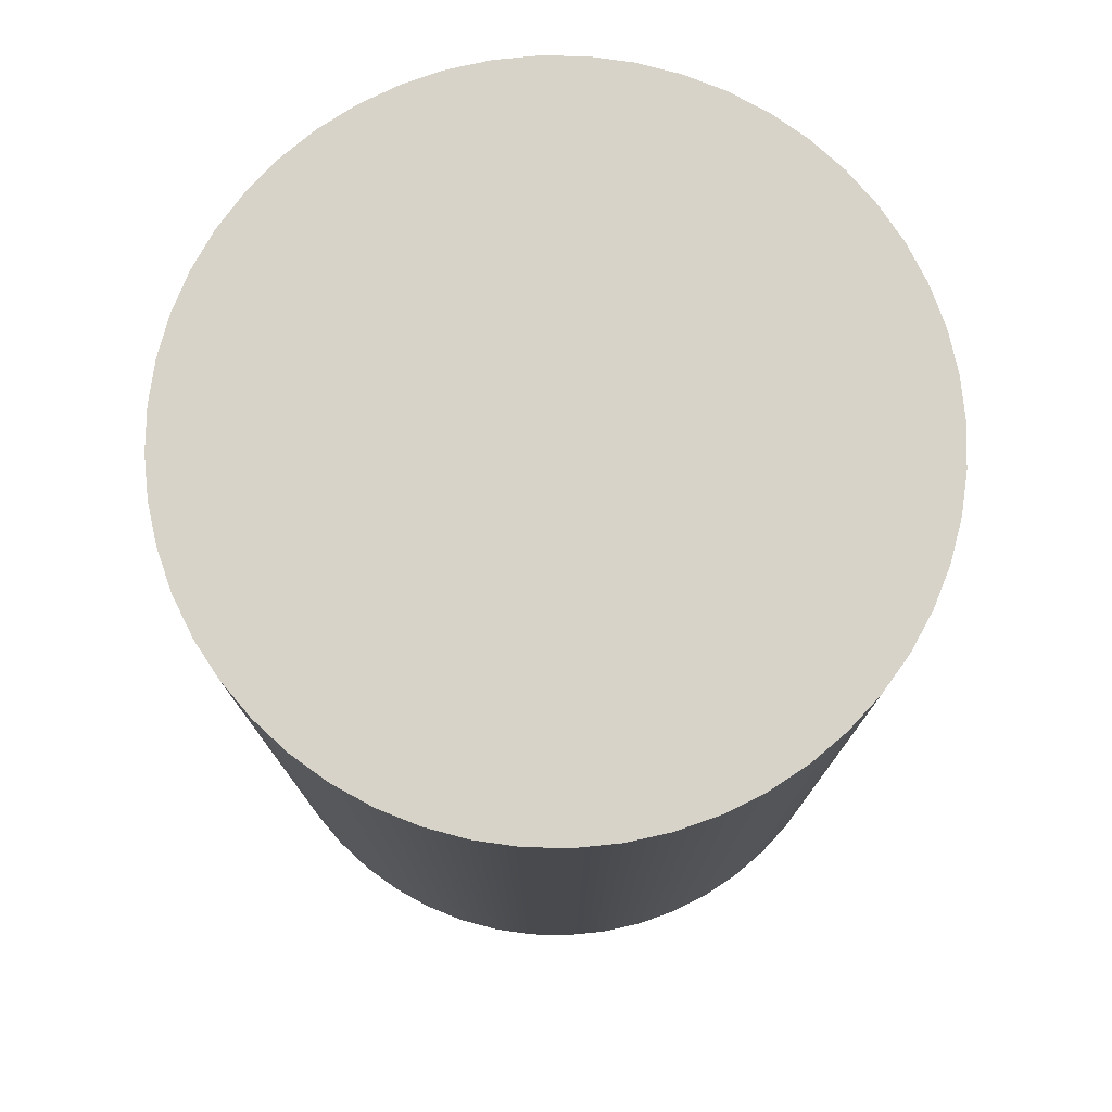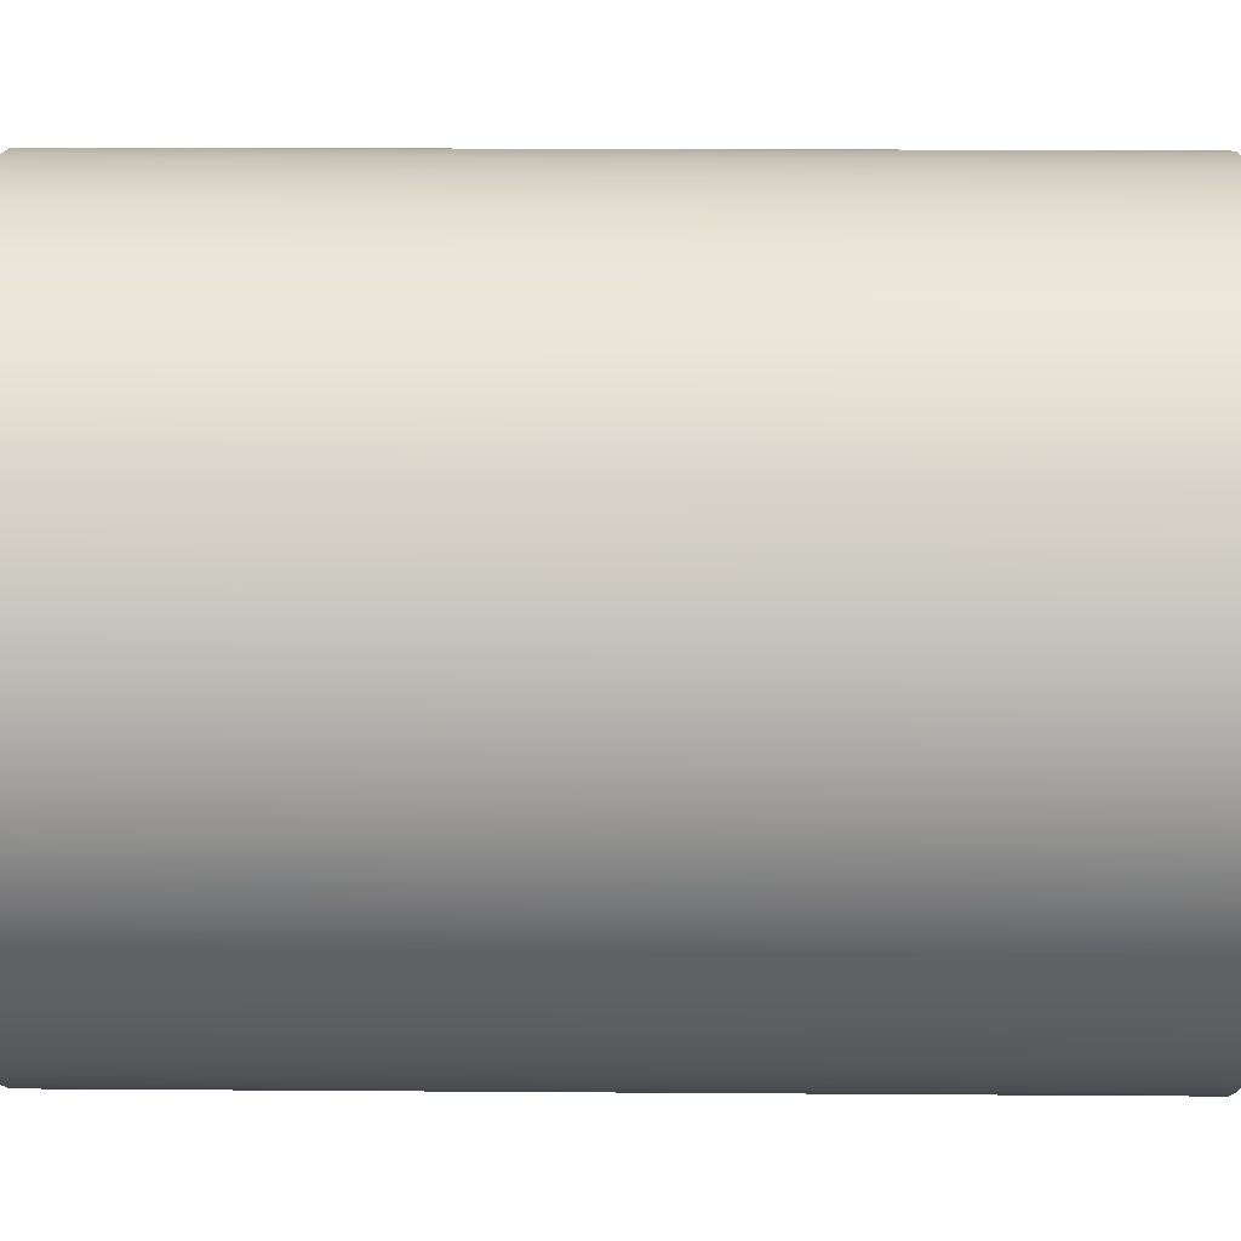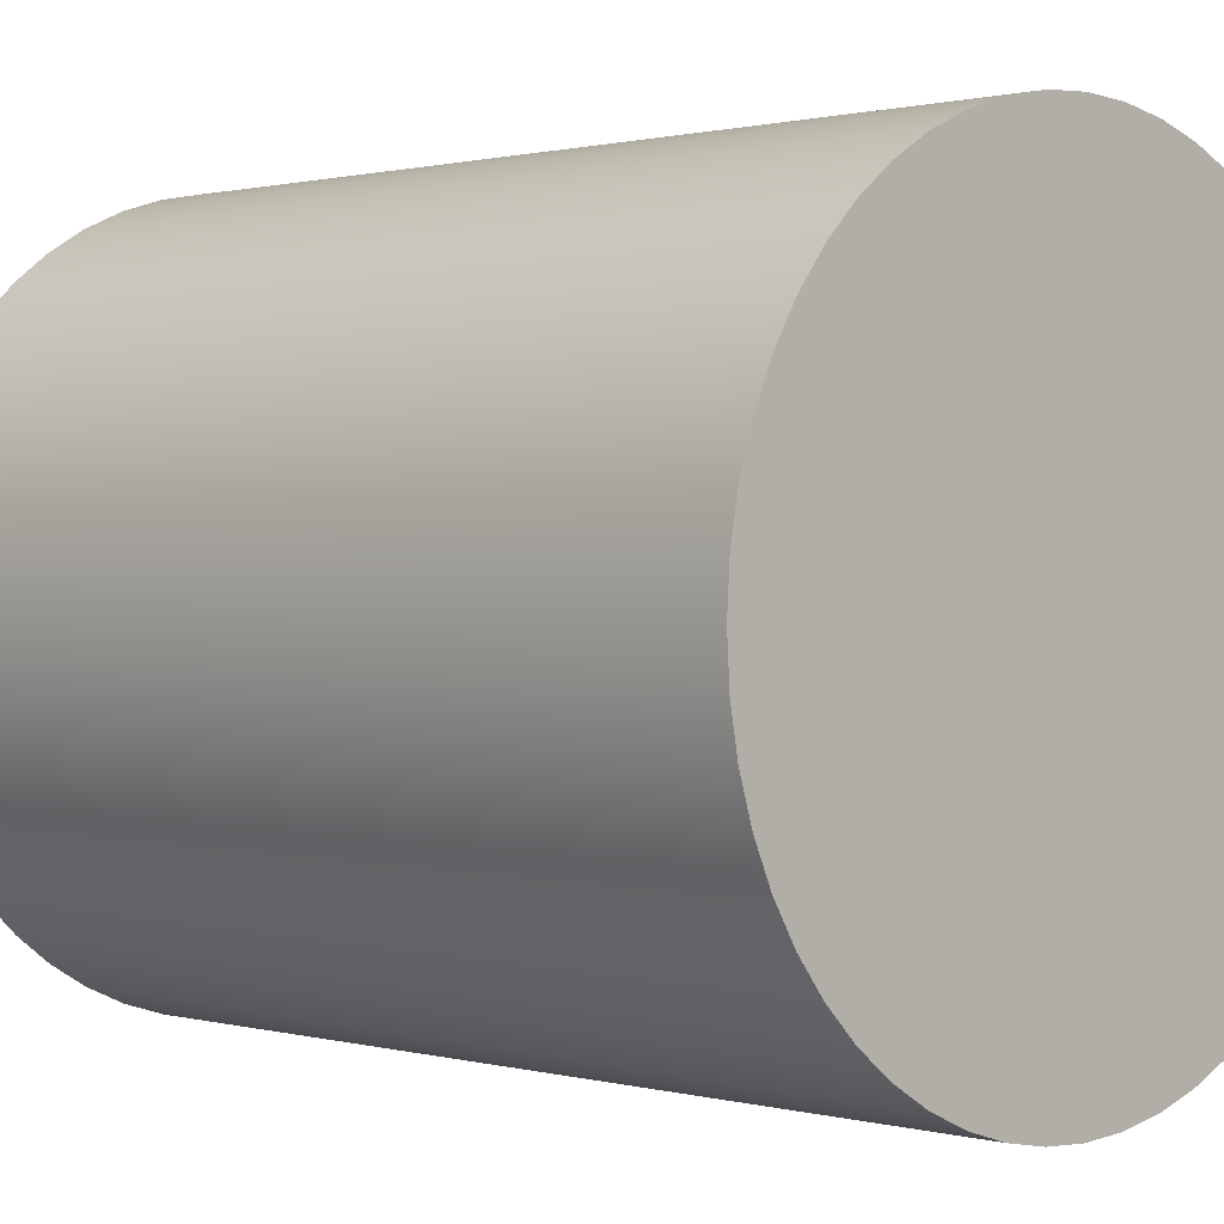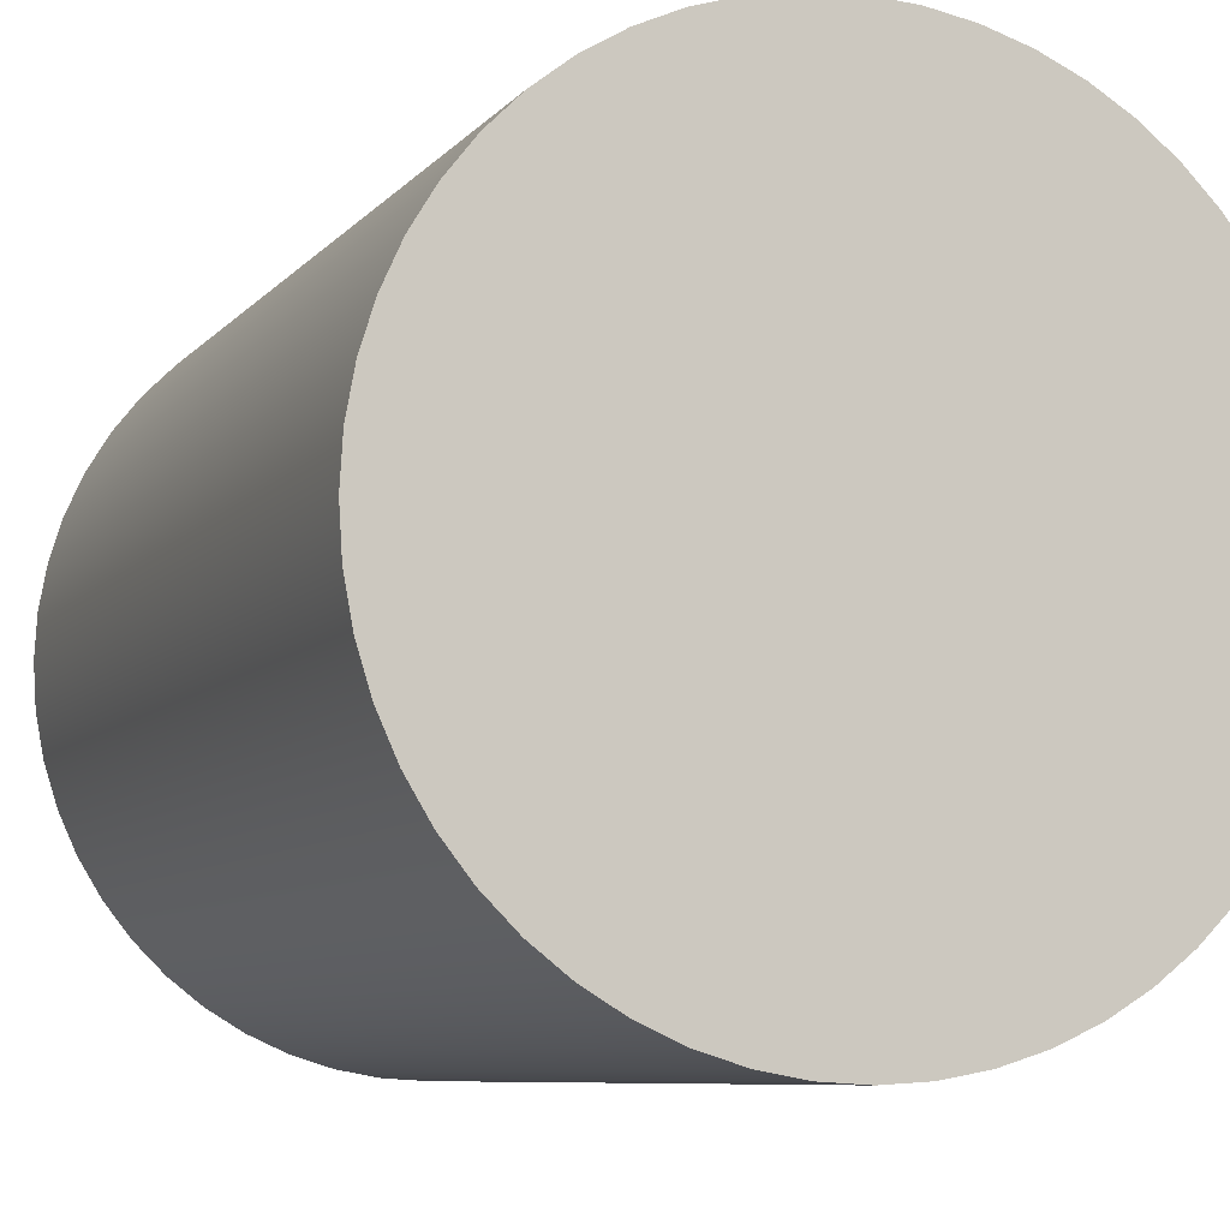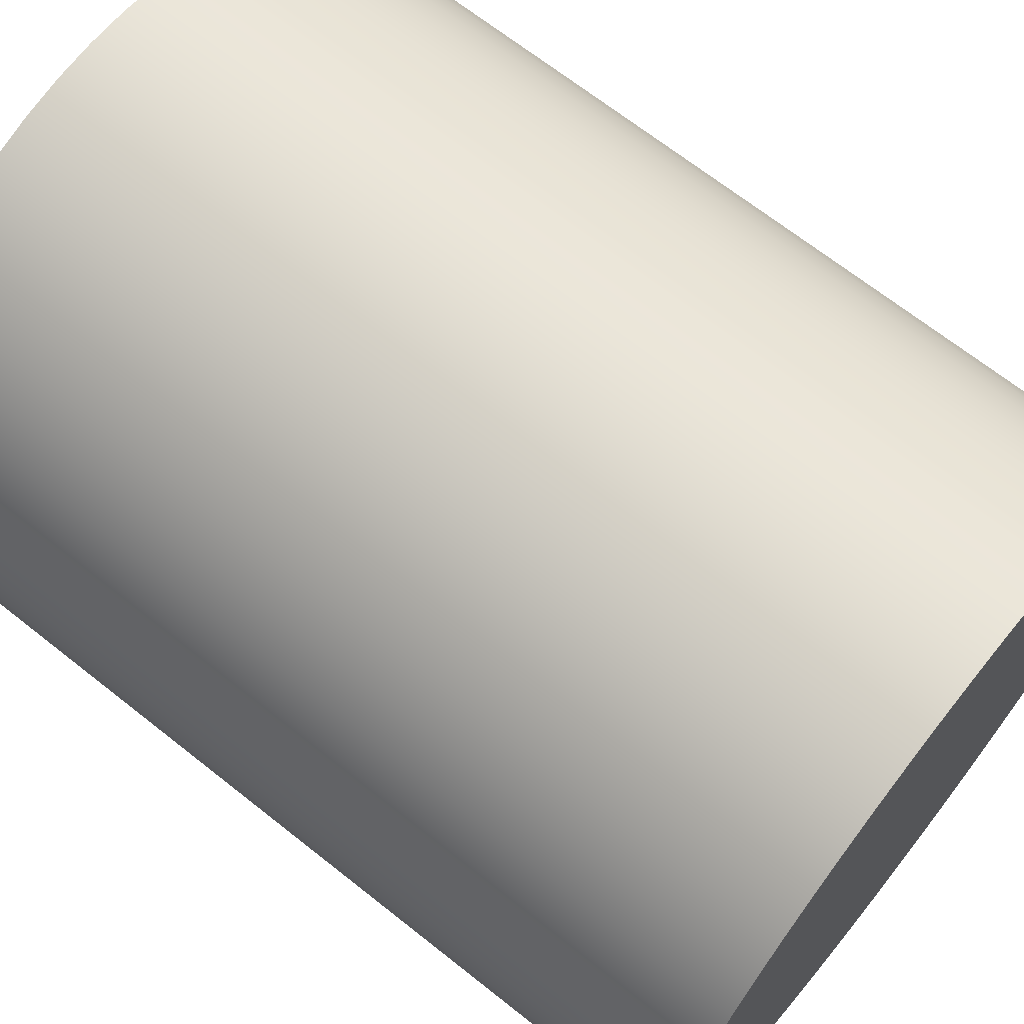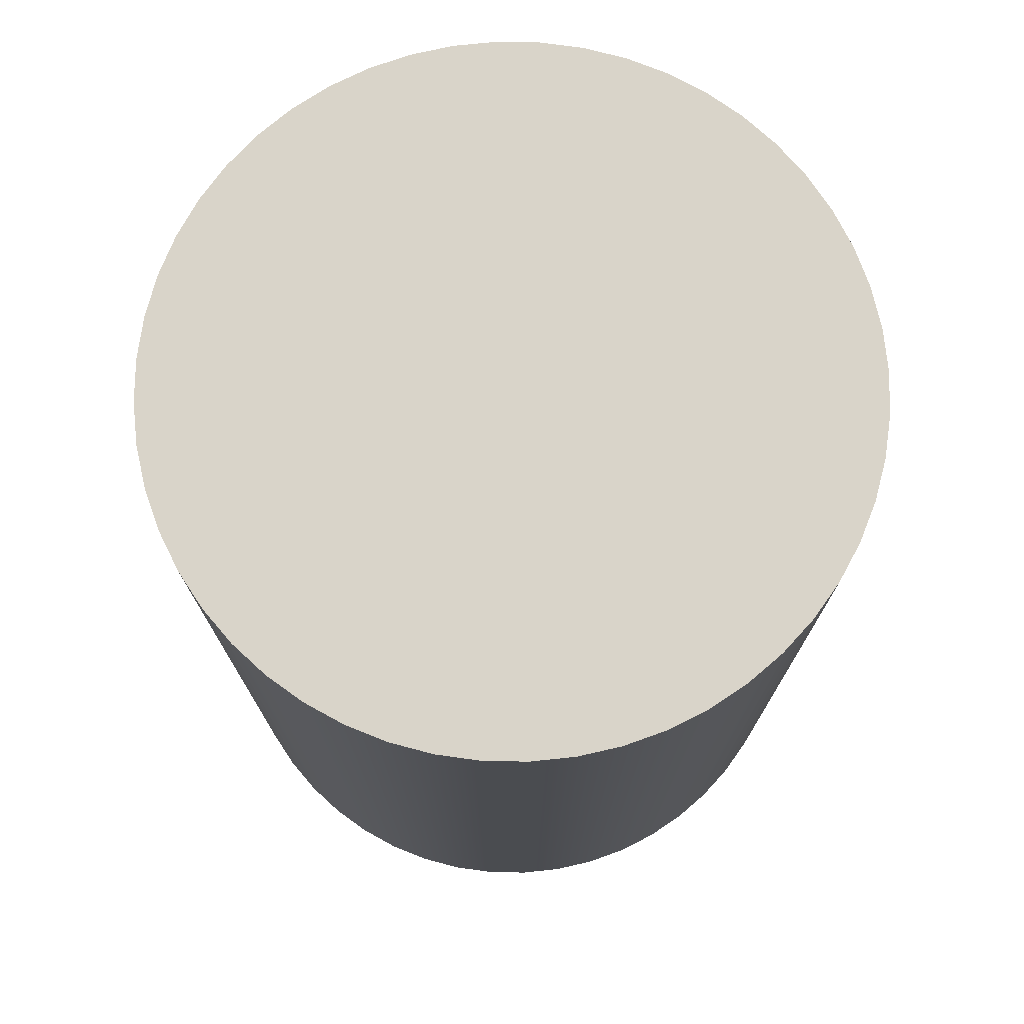
<metadata>
{"format":"obj","ext":"obj","renderer":"f3d","projection":"perspective","resolution":1024,"background":"white","views":[{"elev":76.9,"azim":136.2,"up":"+Z"},{"elev":18.9,"azim":90.8,"up":"+Y"},{"elev":0.8,"azim":135.0,"up":"+Y"},{"elev":-7.6,"azim":-21.2,"up":"+Y"},{"elev":67.9,"azim":128.5,"up":"+Y"},{"elev":74.9,"azim":170.6,"up":"+Z"}]}
</metadata>
<code>
v -1 -1.225e-16 0
v -0.9927 0.1205 0
v -0.9709 0.2393 0
v -0.935 0.3546 0
v -0.8855 0.4647 0
v -0.823 0.5681 0
v -0.7485 0.6631 0
v -0.6631 0.7485 0
v -0.5681 0.823 0
v -0.4647 0.8855 0
v -0.3546 0.935 0
v -0.2393 0.9709 0
v -0.1205 0.9927 0
v 6.123e-17 1 0
v 0.1205 0.9927 0
v 0.2393 0.9709 0
v 0.3546 0.935 0
v 0.4647 0.8855 0
v 0.5681 0.823 0
v 0.6631 0.7485 0
v 0.7485 0.6631 0
v 0.823 0.5681 0
v 0.8855 0.4647 0
v 0.935 0.3546 0
v 0.9709 0.2393 0
v 0.9927 0.1205 0
v 1 0 0
v 0.9927 -0.1205 0
v 0.9709 -0.2393 0
v 0.935 -0.3546 0
v 0.8855 -0.4647 0
v 0.823 -0.5681 0
v 0.7485 -0.6631 0
v 0.6631 -0.7485 0
v 0.5681 -0.823 0
v 0.4647 -0.8855 0
v 0.3546 -0.935 0
v 0.2393 -0.9709 0
v 0.1205 -0.9927 0
v 6.123e-17 -1 0
v -0.1205 -0.9927 0
v -0.2393 -0.9709 0
v -0.3546 -0.935 0
v -0.4647 -0.8855 0
v -0.5681 -0.823 0
v -0.6631 -0.7485 0
v -0.7485 -0.6631 0
v -0.823 -0.5681 0
v -0.8855 -0.4647 0
v -0.935 -0.3546 0
v -0.9709 -0.2393 0
v -0.9927 -0.1205 0
v -1 -1.225e-16 2.55
v -0.9927 -0.1205 2.55
v -0.9709 -0.2393 2.55
v -0.935 -0.3546 2.55
v -0.8855 -0.4647 2.55
v -0.823 -0.5681 2.55
v -0.7485 -0.6631 2.55
v -0.6631 -0.7485 2.55
v -0.5681 -0.823 2.55
v -0.4647 -0.8855 2.55
v -0.3546 -0.935 2.55
v -0.2393 -0.9709 2.55
v -0.1205 -0.9927 2.55
v 6.123e-17 -1 2.55
v 0.1205 -0.9927 2.55
v 0.2393 -0.9709 2.55
v 0.3546 -0.935 2.55
v 0.4647 -0.8855 2.55
v 0.5681 -0.823 2.55
v 0.6631 -0.7485 2.55
v 0.7485 -0.6631 2.55
v 0.823 -0.5681 2.55
v 0.8855 -0.4647 2.55
v 0.935 -0.3546 2.55
v 0.9709 -0.2393 2.55
v 0.9927 -0.1205 2.55
v 1 0 2.55
v 0.9927 0.1205 2.55
v 0.9709 0.2393 2.55
v 0.935 0.3546 2.55
v 0.8855 0.4647 2.55
v 0.823 0.5681 2.55
v 0.7485 0.6631 2.55
v 0.6631 0.7485 2.55
v 0.5681 0.823 2.55
v 0.4647 0.8855 2.55
v 0.3546 0.935 2.55
v 0.2393 0.9709 2.55
v 0.1205 0.9927 2.55
v 6.123e-17 1 2.55
v -0.1205 0.9927 2.55
v -0.2393 0.9709 2.55
v -0.3546 0.935 2.55
v -0.4647 0.8855 2.55
v -0.5681 0.823 2.55
v -0.6631 0.7485 2.55
v -0.7485 0.6631 2.55
v -0.823 0.5681 2.55
v -0.8855 0.4647 2.55
v -0.935 0.3546 2.55
v -0.9709 0.2393 2.55
v -0.9927 0.1205 2.55
v -1 -1.225e-16 2.55
v -0.9927 0.1205 2.55
v -0.9709 0.2393 2.55
v -0.935 0.3546 2.55
v -0.8855 0.4647 2.55
v -0.823 0.5681 2.55
v -0.7485 0.6631 2.55
v -0.6631 0.7485 2.55
v -0.5681 0.823 2.55
v -0.4647 0.8855 2.55
v -0.3546 0.935 2.55
v -0.2393 0.9709 2.55
v -0.1205 0.9927 2.55
v 6.123e-17 1 2.55
v 0.1205 0.9927 2.55
v 0.2393 0.9709 2.55
v 0.3546 0.935 2.55
v 0.4647 0.8855 2.55
v 0.5681 0.823 2.55
v 0.6631 0.7485 2.55
v 0.7485 0.6631 2.55
v 0.823 0.5681 2.55
v 0.8855 0.4647 2.55
v 0.935 0.3546 2.55
v 0.9709 0.2393 2.55
v 0.9927 0.1205 2.55
v 1 0 2.55
v 0.9927 -0.1205 2.55
v 0.9709 -0.2393 2.55
v 0.935 -0.3546 2.55
v 0.8855 -0.4647 2.55
v 0.823 -0.5681 2.55
v 0.7485 -0.6631 2.55
v 0.6631 -0.7485 2.55
v 0.5681 -0.823 2.55
v 0.4647 -0.8855 2.55
v 0.3546 -0.935 2.55
v 0.2393 -0.9709 2.55
v 0.1205 -0.9927 2.55
v 6.123e-17 -1 2.55
v -0.1205 -0.9927 2.55
v -0.2393 -0.9709 2.55
v -0.3546 -0.935 2.55
v -0.4647 -0.8855 2.55
v -0.5681 -0.823 2.55
v -0.6631 -0.7485 2.55
v -0.7485 -0.6631 2.55
v -0.823 -0.5681 2.55
v -0.8855 -0.4647 2.55
v -0.935 -0.3546 2.55
v -0.9709 -0.2393 2.55
v -0.9927 -0.1205 2.55
v -1 -1.225e-16 0
v -0.9927 -0.1205 0
v -0.9709 -0.2393 0
v -0.935 -0.3546 0
v -0.8855 -0.4647 0
v -0.823 -0.5681 0
v -0.7485 -0.6631 0
v -0.6631 -0.7485 0
v -0.5681 -0.823 0
v -0.4647 -0.8855 0
v -0.3546 -0.935 0
v -0.2393 -0.9709 0
v -0.1205 -0.9927 0
v 6.123e-17 -1 0
v 0.1205 -0.9927 0
v 0.2393 -0.9709 0
v 0.3546 -0.935 0
v 0.4647 -0.8855 0
v 0.5681 -0.823 0
v 0.6631 -0.7485 0
v 0.7485 -0.6631 0
v 0.823 -0.5681 0
v 0.8855 -0.4647 0
v 0.935 -0.3546 0
v 0.9709 -0.2393 0
v 0.9927 -0.1205 0
v 1 0 0
v 0.9927 0.1205 0
v 0.9709 0.2393 0
v 0.935 0.3546 0
v 0.8855 0.4647 0
v 0.823 0.5681 0
v 0.7485 0.6631 0
v 0.6631 0.7485 0
v 0.5681 0.823 0
v 0.4647 0.8855 0
v 0.3546 0.935 0
v 0.2393 0.9709 0
v 0.1205 0.9927 0
v 6.123e-17 1 0
v -0.1205 0.9927 0
v -0.2393 0.9709 0
v -0.3546 0.935 0
v -0.4647 0.8855 0
v -0.5681 0.823 0
v -0.6631 0.7485 0
v -0.7485 0.6631 0
v -0.823 0.5681 0
v -0.8855 0.4647 0
v -0.935 0.3546 0
v -0.9709 0.2393 0
v -0.9927 0.1205 0
v -1 -1.225e-16 0
v -1 -1.225e-16 2.55
f 2 26 1
f 1 26 27
f 1 27 52
f 52 27 28
f 52 28 51
f 51 28 29
f 51 29 50
f 50 29 30
f 50 30 49
f 49 30 31
f 49 31 48
f 48 31 32
f 48 32 47
f 47 32 33
f 47 33 46
f 46 33 34
f 46 34 45
f 45 34 35
f 45 35 44
f 44 35 36
f 44 36 43
f 43 36 37
f 43 37 42
f 42 37 38
f 42 38 41
f 41 38 39
f 41 39 40
f 26 2 25
f 25 2 3
f 25 3 24
f 24 3 4
f 24 4 23
f 23 4 5
f 23 5 22
f 22 5 6
f 22 6 21
f 21 6 7
f 21 7 20
f 20 7 8
f 20 8 19
f 19 8 9
f 19 9 18
f 18 9 10
f 18 10 17
f 17 10 11
f 17 11 16
f 16 11 12
f 16 12 15
f 15 12 13
f 15 13 14
f 54 78 53
f 53 78 79
f 53 79 104
f 104 79 80
f 104 80 103
f 103 80 81
f 103 81 102
f 102 81 82
f 102 82 101
f 101 82 83
f 101 83 100
f 100 83 84
f 100 84 99
f 99 84 85
f 99 85 98
f 98 85 86
f 98 86 97
f 97 86 87
f 97 87 96
f 96 87 88
f 96 88 95
f 95 88 89
f 95 89 94
f 94 89 90
f 94 90 93
f 93 90 91
f 93 91 92
f 78 54 77
f 77 54 55
f 77 55 76
f 76 55 56
f 76 56 75
f 75 56 57
f 75 57 74
f 74 57 58
f 74 58 73
f 73 58 59
f 73 59 72
f 72 59 60
f 72 60 71
f 71 60 61
f 71 61 70
f 70 61 62
f 70 62 69
f 69 62 63
f 69 63 68
f 68 63 64
f 68 64 67
f 67 64 65
f 67 65 66
f 106 208 105
f 105 208 209
f 210 157 156
f 156 157 158
f 156 158 155
f 155 158 159
f 155 159 154
f 154 159 160
f 154 160 153
f 153 160 161
f 153 161 152
f 152 161 162
f 152 162 151
f 151 162 163
f 151 163 150
f 150 163 164
f 150 164 149
f 149 164 165
f 149 165 148
f 148 165 166
f 148 166 147
f 147 166 167
f 147 167 146
f 146 167 168
f 146 168 145
f 145 168 169
f 145 169 144
f 144 169 170
f 144 170 143
f 143 170 171
f 143 171 142
f 142 171 172
f 142 172 141
f 141 172 173
f 141 173 140
f 140 173 174
f 140 174 139
f 139 174 175
f 139 175 138
f 138 175 176
f 138 176 137
f 137 176 177
f 137 177 136
f 136 177 178
f 136 178 135
f 135 178 179
f 135 179 134
f 134 179 180
f 134 180 133
f 133 180 181
f 133 181 132
f 132 181 182
f 132 182 131
f 131 182 183
f 131 183 130
f 130 183 184
f 130 184 129
f 129 184 185
f 129 185 128
f 128 185 186
f 128 186 127
f 127 186 187
f 127 187 126
f 126 187 188
f 126 188 125
f 125 188 189
f 125 189 124
f 124 189 190
f 124 190 123
f 123 190 191
f 123 191 122
f 122 191 192
f 122 192 121
f 121 192 193
f 121 193 120
f 120 193 194
f 120 194 119
f 119 194 195
f 119 195 118
f 118 195 196
f 118 196 117
f 117 196 197
f 117 197 116
f 116 197 198
f 116 198 115
f 115 198 199
f 115 199 114
f 114 199 200
f 114 200 113
f 113 200 201
f 113 201 112
f 112 201 202
f 112 202 111
f 111 202 203
f 111 203 110
f 110 203 204
f 110 204 109
f 109 204 205
f 109 205 108
f 108 205 206
f 108 206 107
f 107 206 207
f 107 207 106
f 106 207 208

</code>
